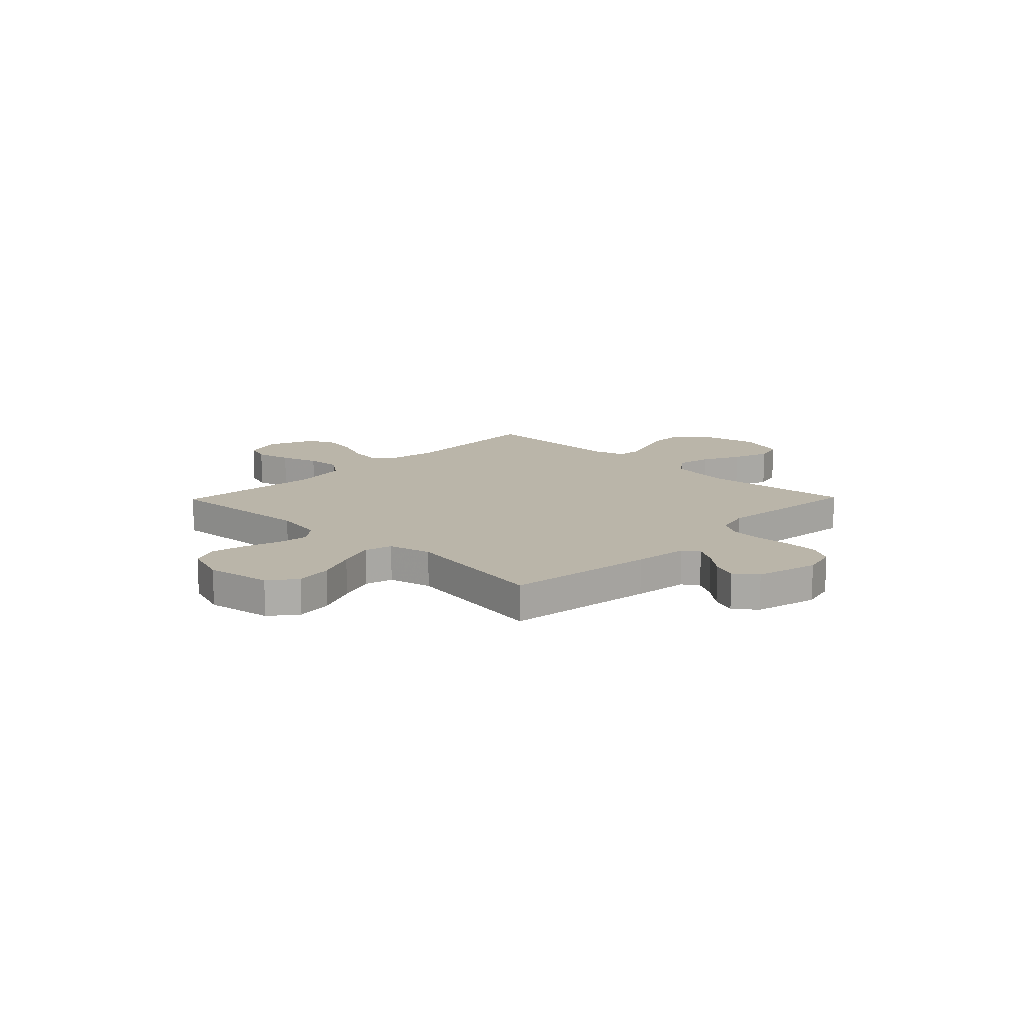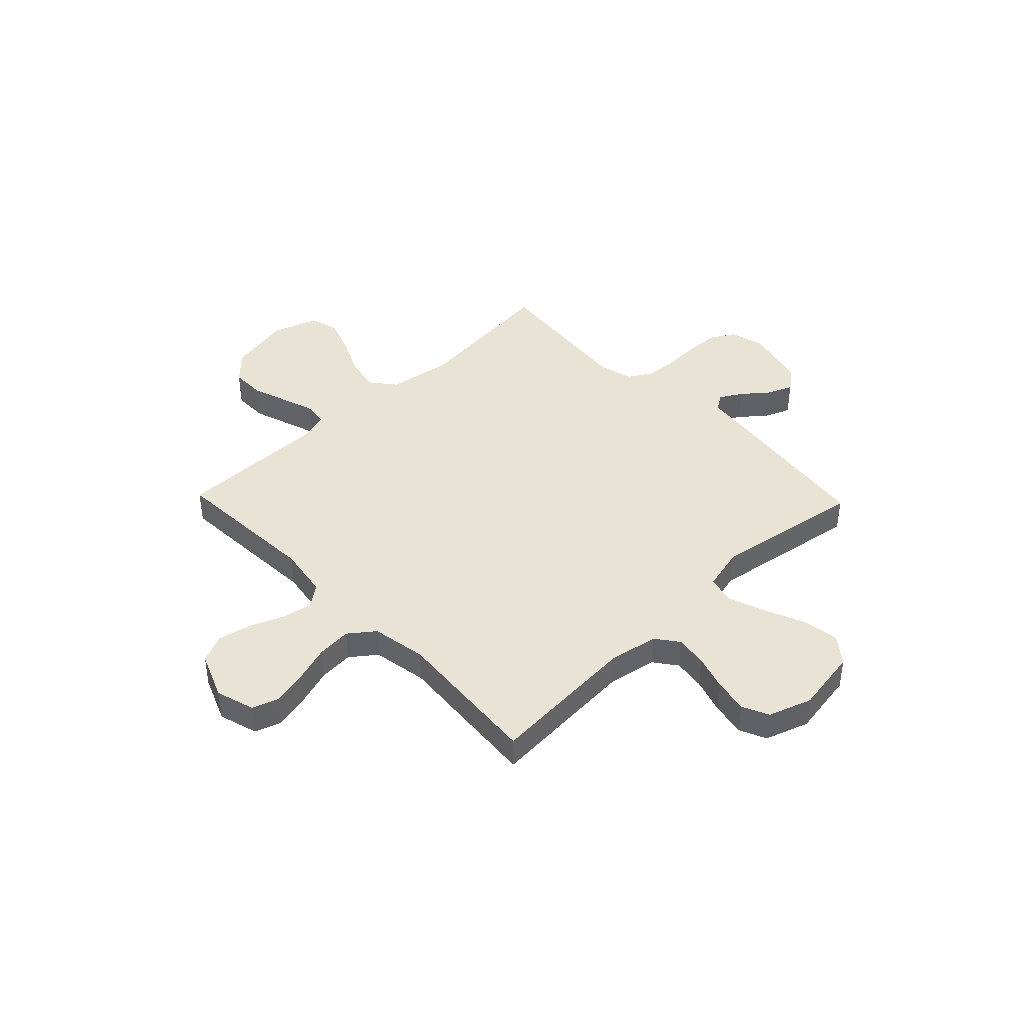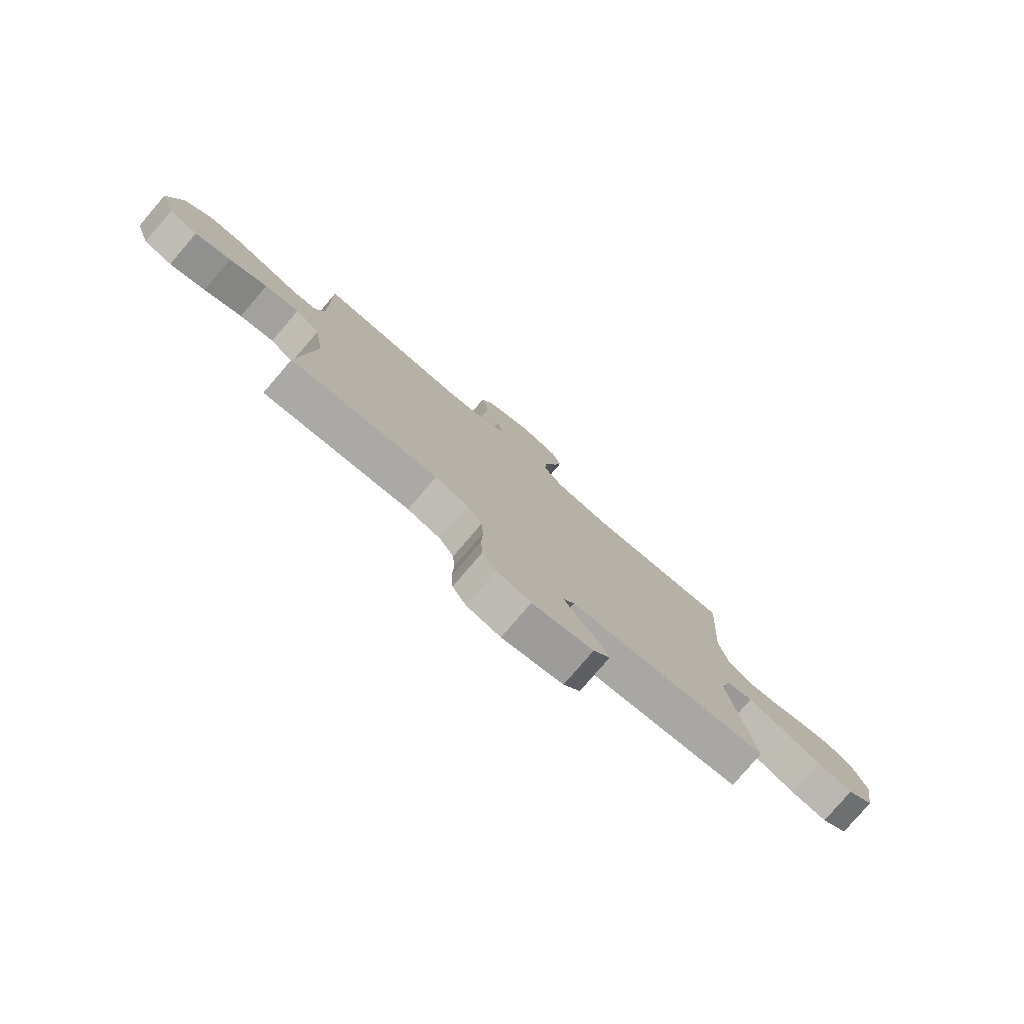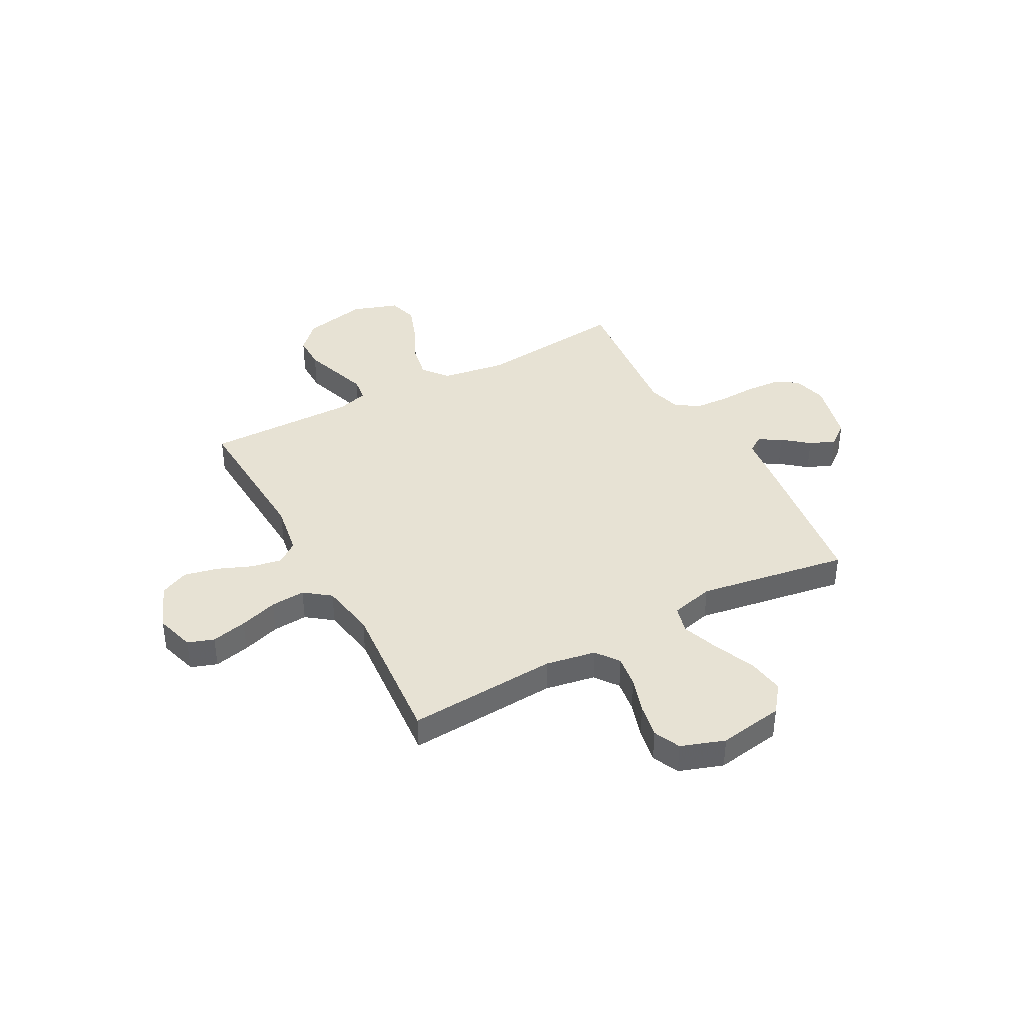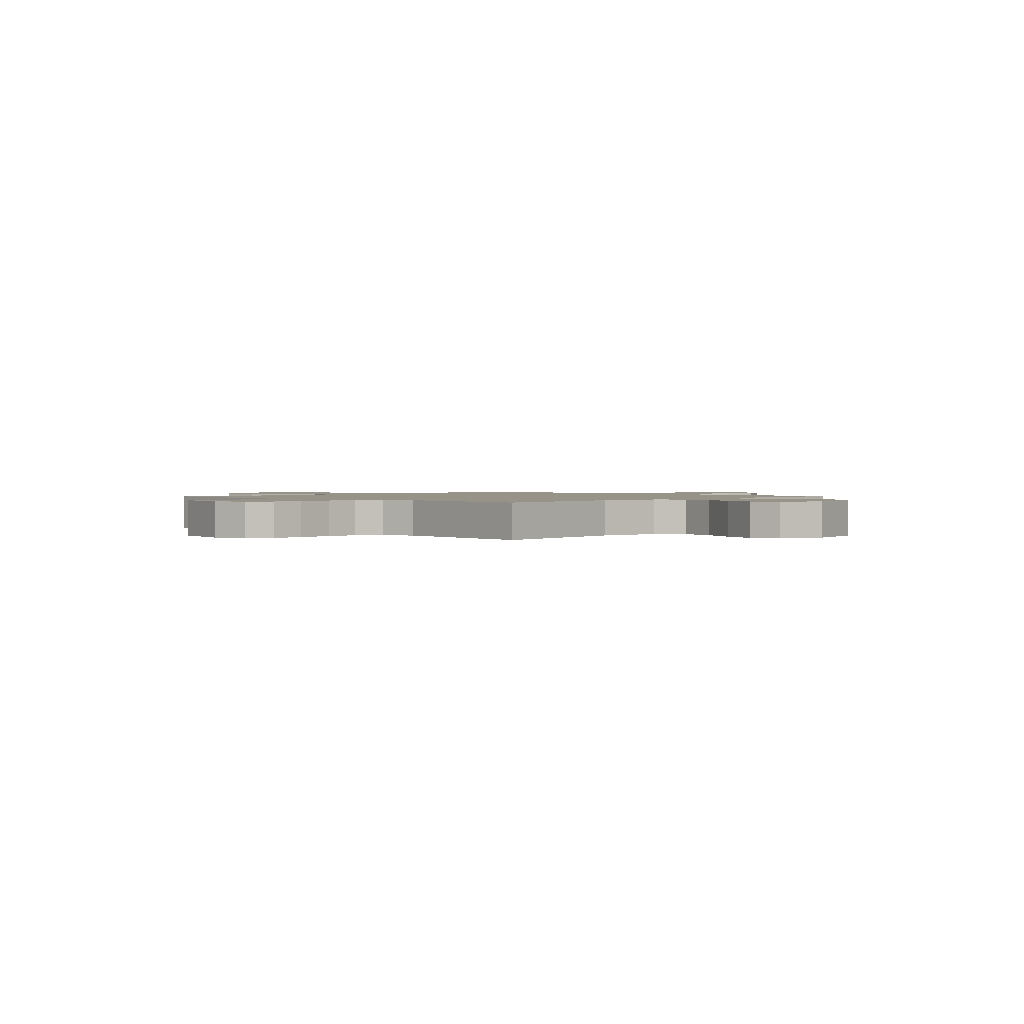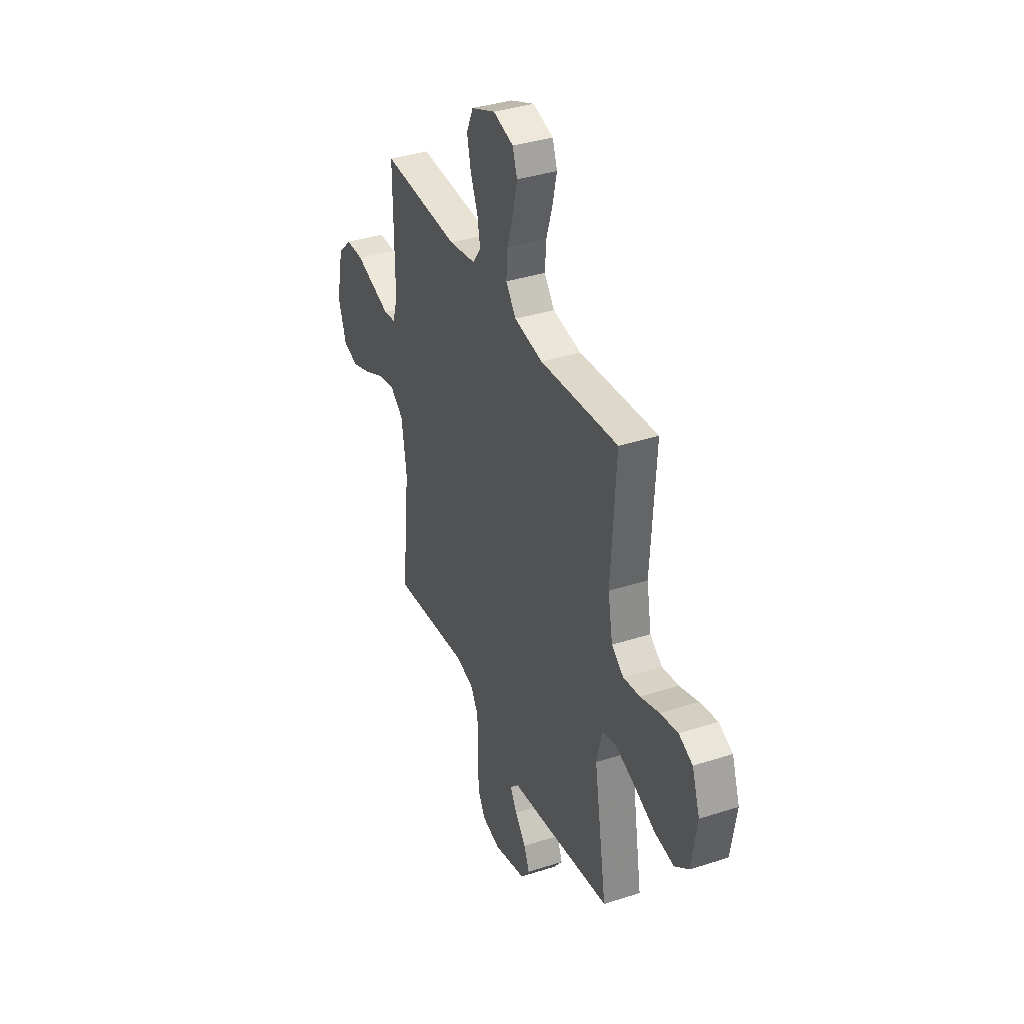
<metadata>
{"format":"obj","ext":"obj","renderer":"f3d","projection":"perspective","resolution":1024,"background":"white","views":[{"elev":13.7,"azim":134.2,"up":"+Y"},{"elev":42.3,"azim":46.1,"up":"+Y"},{"elev":-79.0,"azim":-40.6,"up":"+Z"},{"elev":39.8,"azim":61.5,"up":"+Y"},{"elev":1.4,"azim":-136.3,"up":"+Y"},{"elev":36.6,"azim":67.2,"up":"+Z"}]}
</metadata>
<code>
v 0.5 0.07 0.5
v 0.481 0.07 0.2
v 0.499 0.07 0.1
v 0.545 0.07 0.066
v 0.609 0.07 0.075
v 0.681 0.07 0.098
v 0.749 0.07 0.111
v 0.802 0.07 0.087
v 0.832 0.07 0
v 0.811 0.07 -0.13
v 0.757 0.07 -0.172
v 0.683 0.07 -0.161
v 0.602 0.07 -0.126
v 0.527 0.07 -0.099
v 0.472 0.07 -0.114
v 0.451 0.07 -0.2
v 0.5 0.07 -0.5
v 0.2 0.07 -0.54
v 0.092 0.07 -0.553
v 0.07 0.07 -0.585
v 0.096 0.07 -0.63
v 0.138 0.07 -0.681
v 0.159 0.07 -0.732
v 0.125 0.07 -0.776
v 0 0.07 -0.807
v -0.069 0.07 -0.789
v -0.097 0.07 -0.741
v -0.101 0.07 -0.675
v -0.098 0.07 -0.602
v -0.102 0.07 -0.536
v -0.131 0.07 -0.488
v -0.2 0.07 -0.469
v -0.5 0.07 -0.5
v -0.469 0.07 -0.2
v -0.489 0.07 -0.072
v -0.539 0.07 -0.032
v -0.609 0.07 -0.046
v -0.686 0.07 -0.083
v -0.759 0.07 -0.109
v -0.817 0.07 -0.092
v -0.848 0.07 0
v -0.821 0.07 0.127
v -0.768 0.07 0.178
v -0.7 0.07 0.178
v -0.628 0.07 0.154
v -0.562 0.07 0.132
v -0.515 0.07 0.138
v -0.497 0.07 0.2
v -0.5 0.07 0.5
v -0.2 0.07 0.484
v -0.097 0.07 0.501
v -0.065 0.07 0.544
v -0.076 0.07 0.605
v -0.104 0.07 0.673
v -0.119 0.07 0.741
v -0.093 0.07 0.798
v 0 0.07 0.836
v 0.078 0.07 0.813
v 0.096 0.07 0.761
v 0.08 0.07 0.69
v 0.056 0.07 0.614
v 0.051 0.07 0.545
v 0.09 0.07 0.494
v 0.2 0.07 0.475
v 0.5 0 0.5
v 0.481 0 0.2
v 0.499 0 0.1
v 0.545 0 0.066
v 0.609 0 0.075
v 0.681 0 0.098
v 0.749 0 0.111
v 0.802 0 0.087
v 0.832 0 0
v 0.811 0 -0.13
v 0.757 0 -0.172
v 0.683 0 -0.161
v 0.602 0 -0.126
v 0.527 0 -0.099
v 0.472 0 -0.114
v 0.451 0 -0.2
v 0.5 0 -0.5
v 0.2 0 -0.54
v 0.092 0 -0.553
v 0.07 0 -0.585
v 0.096 0 -0.63
v 0.138 0 -0.681
v 0.159 0 -0.732
v 0.125 0 -0.776
v 0 0 -0.807
v -0.069 0 -0.789
v -0.097 0 -0.741
v -0.101 0 -0.675
v -0.098 0 -0.602
v -0.102 0 -0.536
v -0.131 0 -0.488
v -0.2 0 -0.469
v -0.5 0 -0.5
v -0.469 0 -0.2
v -0.489 0 -0.072
v -0.539 0 -0.032
v -0.609 0 -0.046
v -0.686 0 -0.083
v -0.759 0 -0.109
v -0.817 0 -0.092
v -0.848 0 0
v -0.821 0 0.127
v -0.768 0 0.178
v -0.7 0 0.178
v -0.628 0 0.154
v -0.562 0 0.132
v -0.515 0 0.138
v -0.497 0 0.2
v -0.5 0 0.5
v -0.2 0 0.484
v -0.097 0 0.501
v -0.065 0 0.544
v -0.076 0 0.605
v -0.104 0 0.673
v -0.119 0 0.741
v -0.093 0 0.798
v 0 0 0.836
v 0.078 0 0.813
v 0.096 0 0.761
v 0.08 0 0.69
v 0.056 0 0.614
v 0.051 0 0.545
v 0.09 0 0.494
v 0.2 0 0.475
f 59 60 61
f 58 59 61
f 57 58 61
f 56 57 61
f 55 56 61
f 54 55 61
f 53 54 61
f 52 53 61 62
f 51 52 62 63
f 48 49 50
f 51 63 64
f 50 51 64
f 48 50 64
f 47 48 64
f 43 44 45
f 42 43 45
f 41 42 45
f 40 41 45
f 39 40 45
f 38 39 45
f 37 38 45
f 36 37 45 46
f 35 36 46 47
f 32 33 34
f 64 1 2
f 47 64 2
f 35 47 2
f 34 35 2
f 32 34 2
f 31 32 2
f 27 28 29
f 26 27 29
f 25 26 29
f 24 25 29
f 23 24 29
f 22 23 29
f 21 22 29
f 20 21 29 30
f 16 17 18 19
f 15 16 19
f 11 12 13
f 10 11 13
f 9 10 13
f 8 9 13
f 7 8 13
f 6 7 13
f 5 6 13
f 4 5 13 14
f 3 4 14 15
f 31 2 3
f 30 31 3
f 20 30 3
f 19 20 3
f 3 15 19
f 125 124 123
f 125 123 122
f 125 122 121
f 125 121 120
f 125 120 119
f 125 119 118
f 125 118 117
f 126 125 117 116
f 127 126 116 115
f 114 113 112
f 128 127 115
f 128 115 114
f 128 114 112
f 128 112 111
f 109 108 107
f 109 107 106
f 109 106 105
f 109 105 104
f 109 104 103
f 109 103 102
f 109 102 101
f 110 109 101 100
f 111 110 100 99
f 98 97 96
f 66 65 128
f 66 128 111
f 66 111 99
f 66 99 98
f 66 98 96
f 66 96 95
f 93 92 91
f 93 91 90
f 93 90 89
f 93 89 88
f 93 88 87
f 93 87 86
f 93 86 85
f 94 93 85 84
f 83 82 81 80
f 83 80 79
f 77 76 75
f 77 75 74
f 77 74 73
f 77 73 72
f 77 72 71
f 77 71 70
f 77 70 69
f 78 77 69 68
f 79 78 68 67
f 67 66 95
f 67 95 94
f 67 94 84
f 67 84 83
f 83 79 67
f 1 65 66 2
f 2 66 67 3
f 3 67 68 4
f 4 68 69 5
f 5 69 70 6
f 6 70 71 7
f 7 71 72 8
f 8 72 73 9
f 9 73 74 10
f 10 74 75 11
f 11 75 76 12
f 12 76 77 13
f 13 77 78 14
f 14 78 79 15
f 15 79 80 16
f 16 80 81 17
f 17 81 82 18
f 18 82 83 19
f 19 83 84 20
f 20 84 85 21
f 21 85 86 22
f 22 86 87 23
f 23 87 88 24
f 24 88 89 25
f 25 89 90 26
f 26 90 91 27
f 27 91 92 28
f 28 92 93 29
f 29 93 94 30
f 30 94 95 31
f 31 95 96 32
f 32 96 97 33
f 33 97 98 34
f 34 98 99 35
f 35 99 100 36
f 36 100 101 37
f 37 101 102 38
f 38 102 103 39
f 39 103 104 40
f 40 104 105 41
f 41 105 106 42
f 42 106 107 43
f 43 107 108 44
f 44 108 109 45
f 45 109 110 46
f 46 110 111 47
f 47 111 112 48
f 48 112 113 49
f 49 113 114 50
f 50 114 115 51
f 51 115 116 52
f 52 116 117 53
f 53 117 118 54
f 54 118 119 55
f 55 119 120 56
f 56 120 121 57
f 57 121 122 58
f 58 122 123 59
f 59 123 124 60
f 60 124 125 61
f 61 125 126 62
f 62 126 127 63
f 63 127 128 64
f 64 128 65 1

</code>
